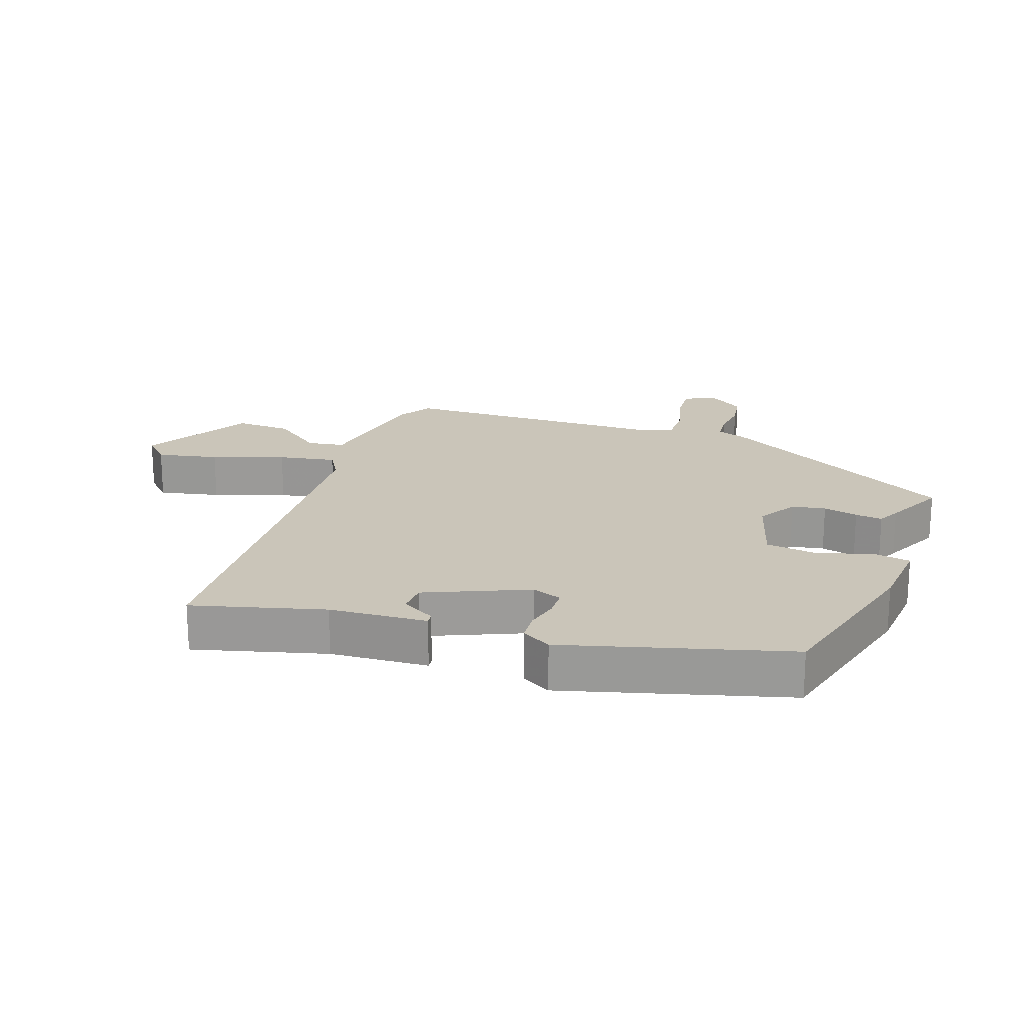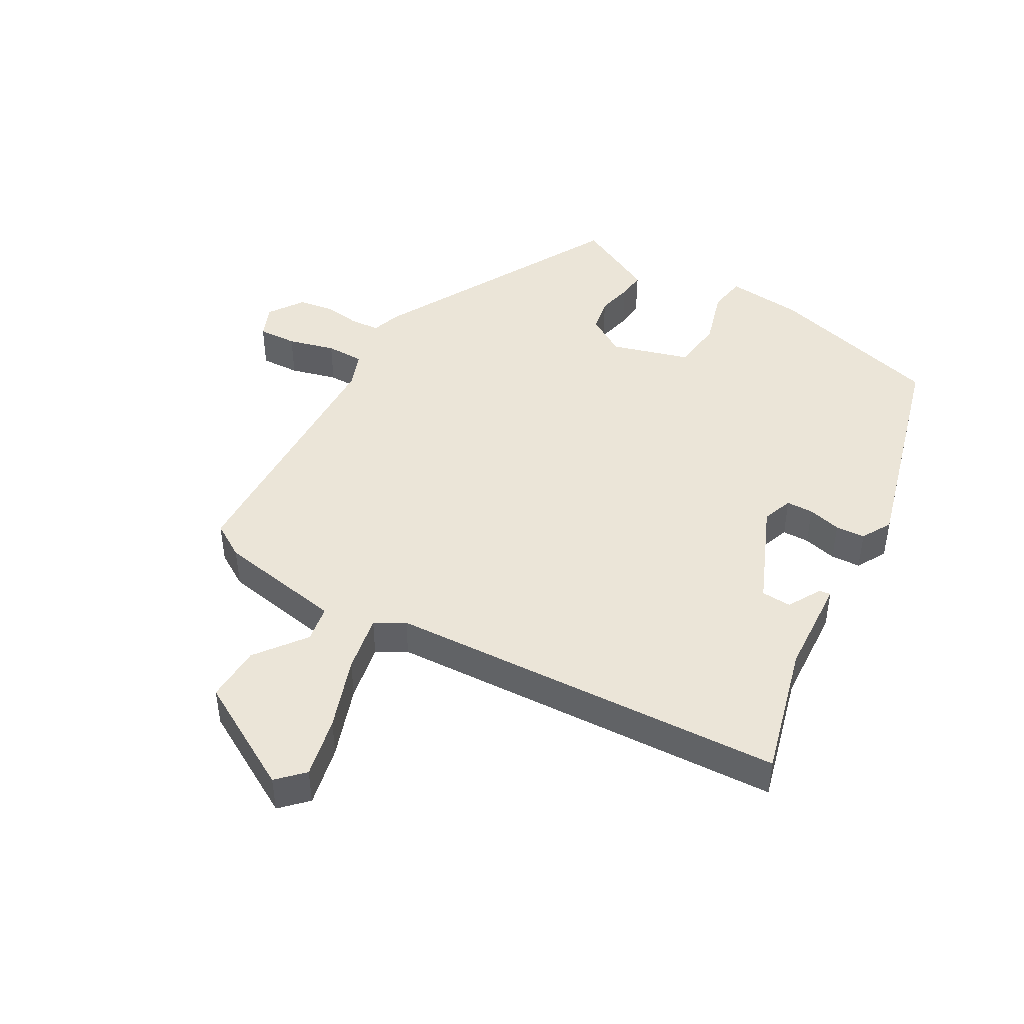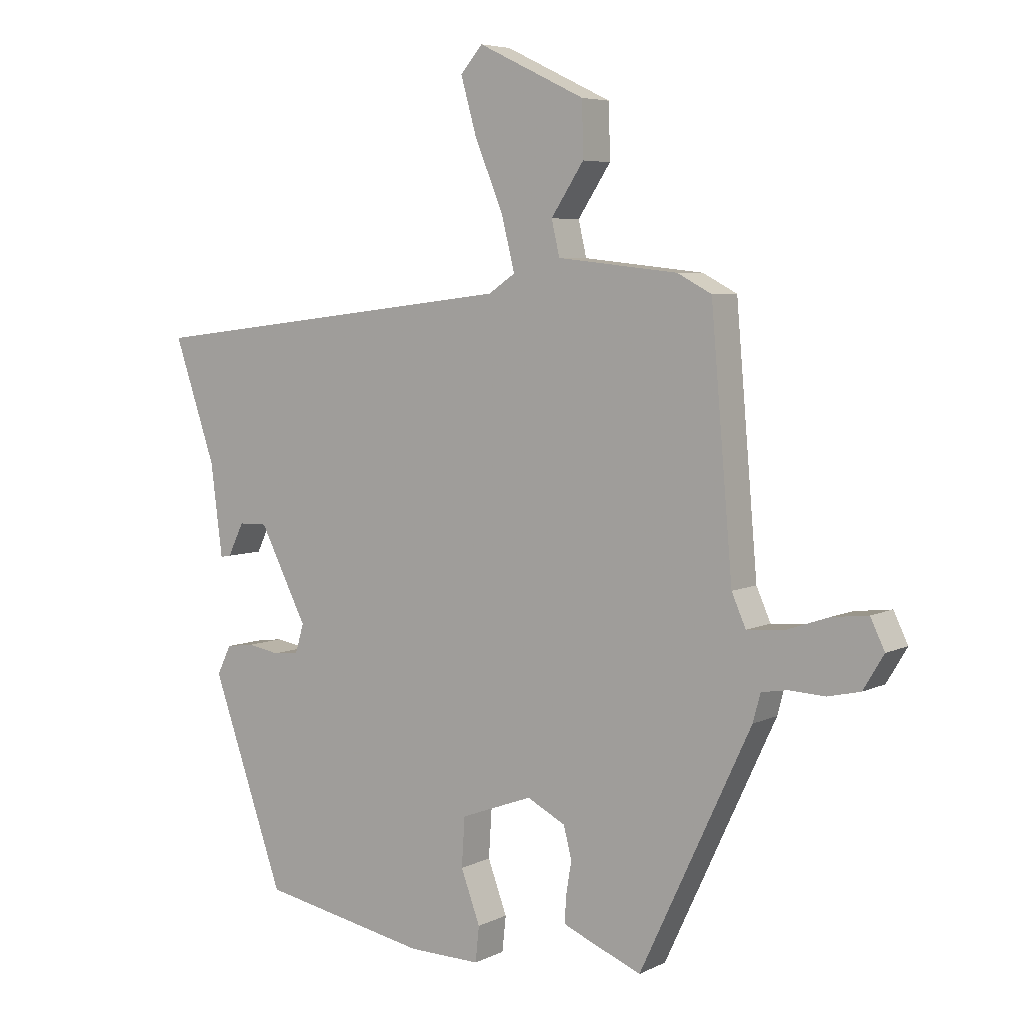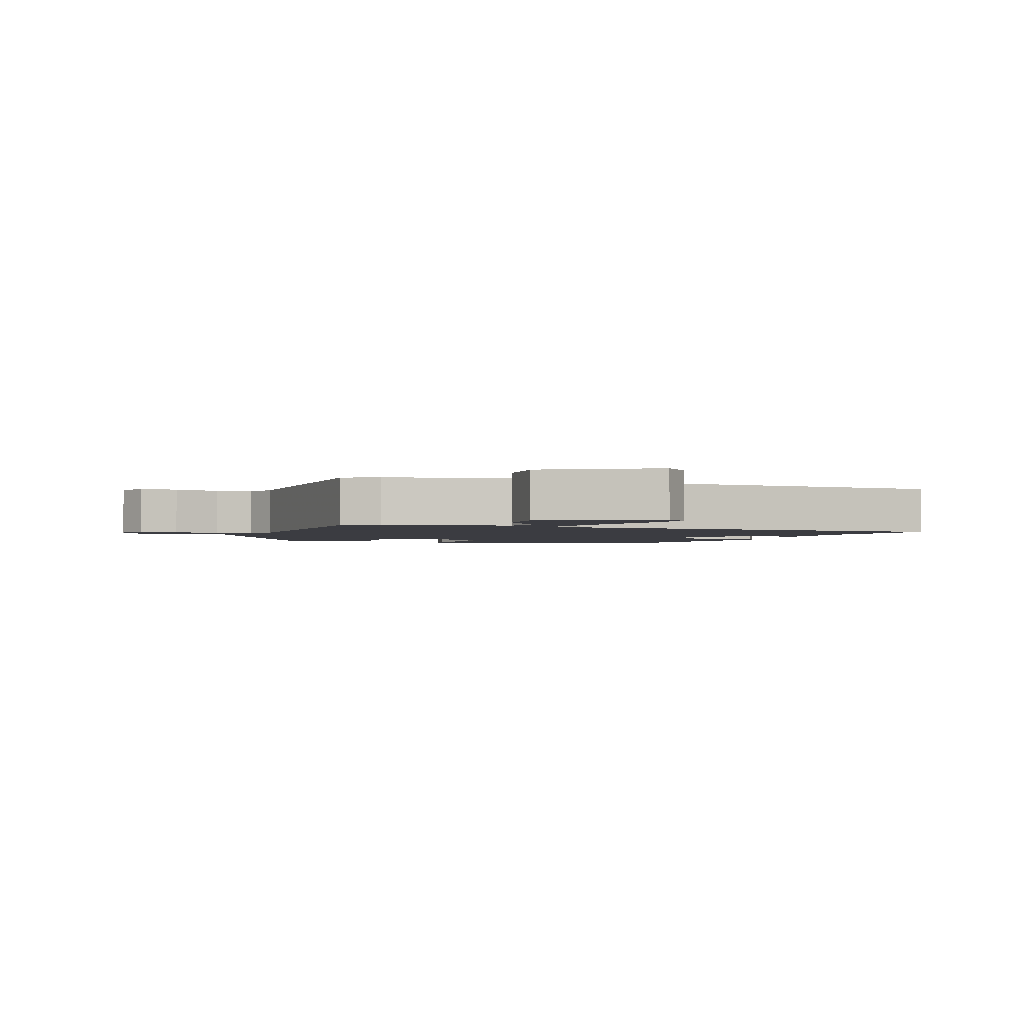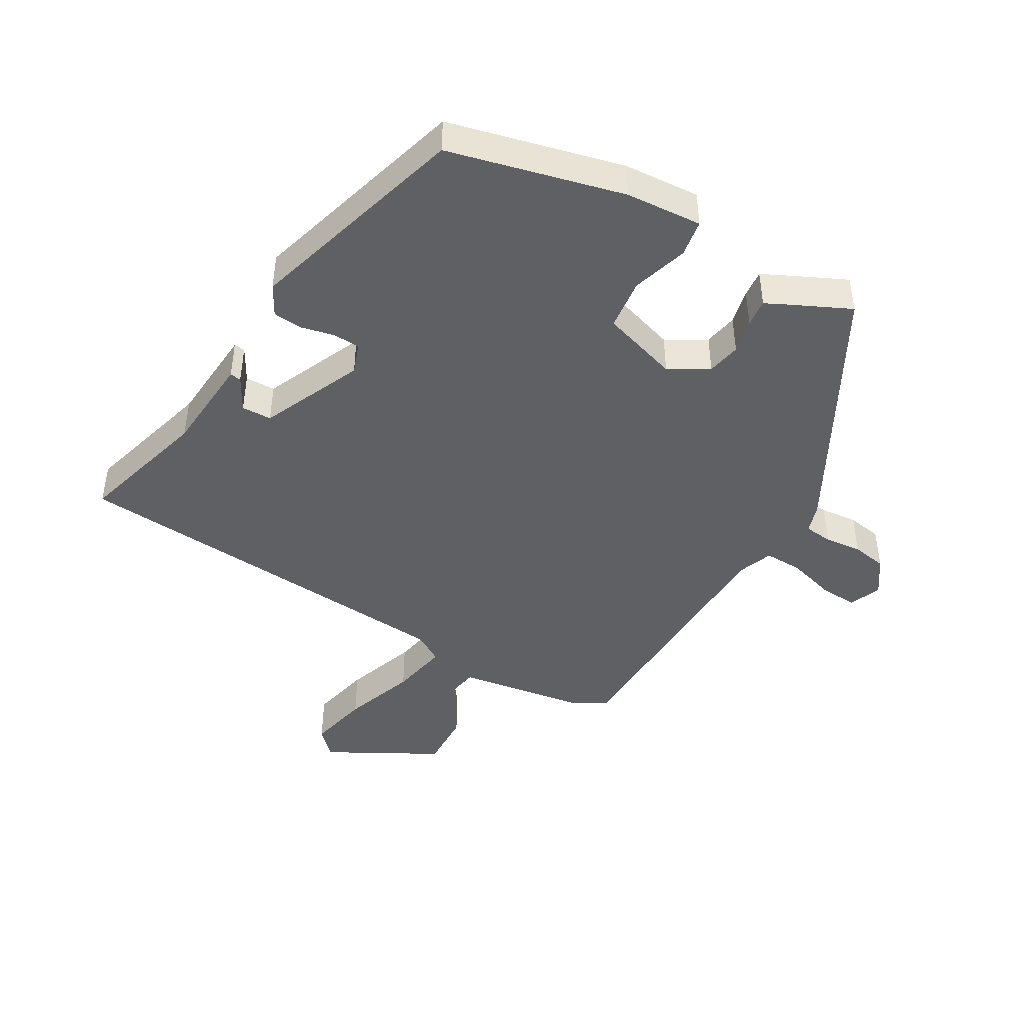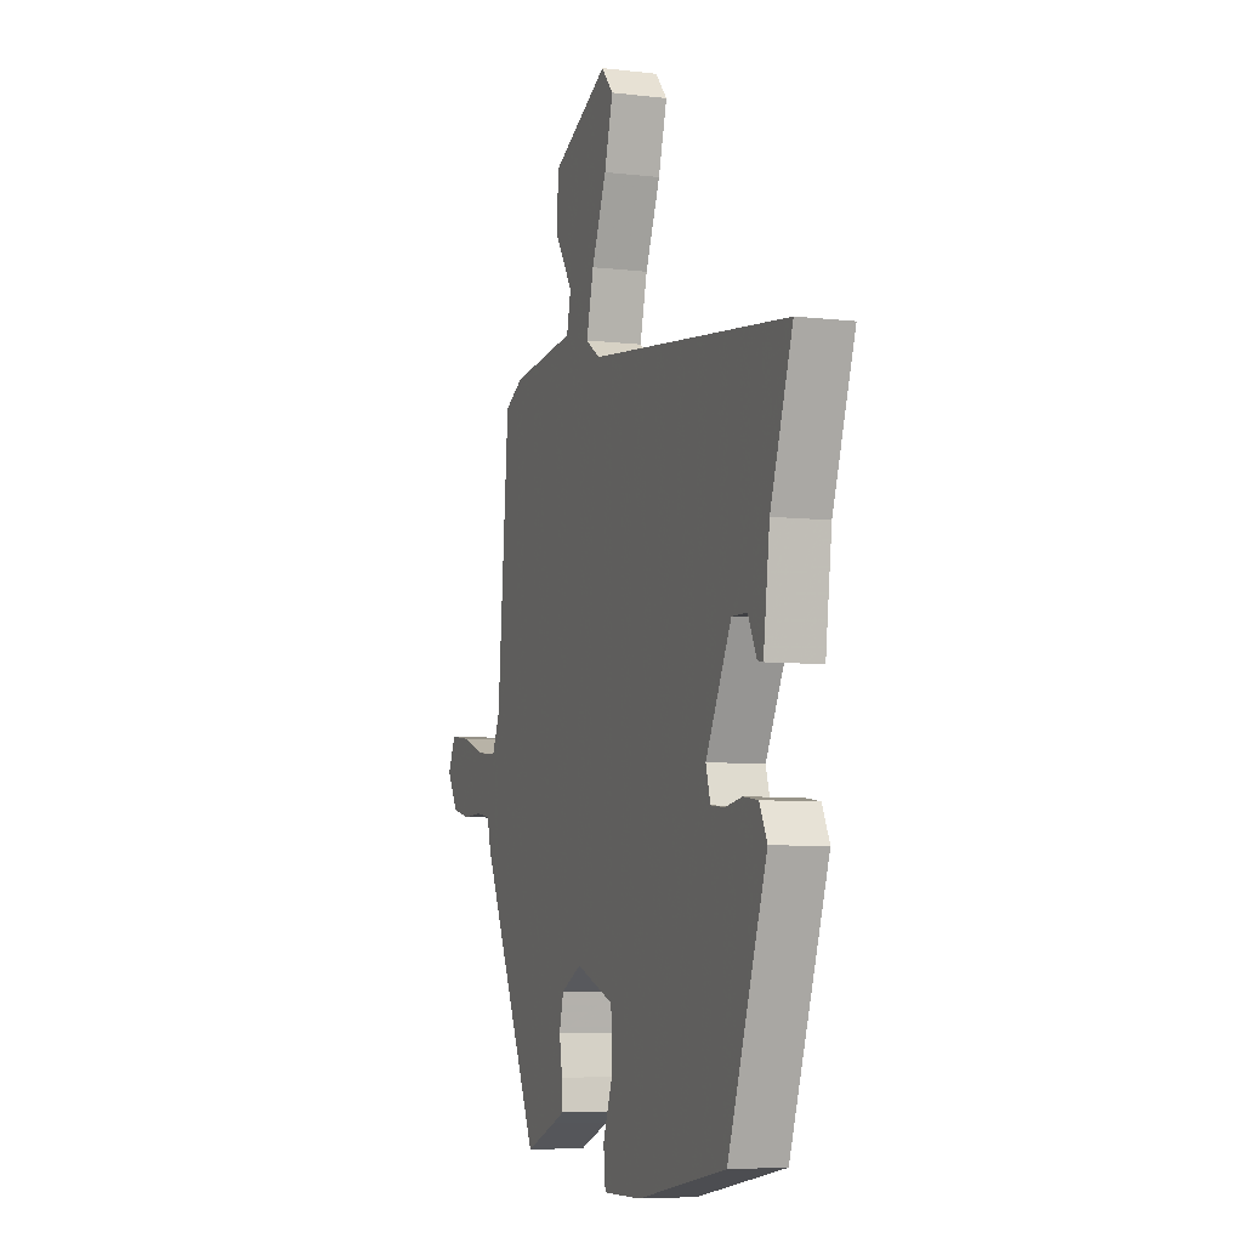
<metadata>
{"format":"obj","ext":"obj","renderer":"f3d","projection":"perspective","resolution":1024,"background":"white","views":[{"elev":20.6,"azim":113.1,"up":"+Y"},{"elev":45.8,"azim":33.6,"up":"+Y"},{"elev":5.7,"azim":-145.2,"up":"+Z"},{"elev":-2.2,"azim":-16.0,"up":"+Y"},{"elev":-45.2,"azim":152.9,"up":"+Y"},{"elev":-6.3,"azim":70.5,"up":"+Z"}]}
</metadata>
<code>
v 0.53 0.07 0.398
v 0.463 0.07 0.201
v 0.444 0.07 0.052
v 0.427 0.07 0.055
v 0.401 0.07 0.108
v 0.355 0.07 0.109
v 0.278 0.07 -0.042
v 0.292 0.07 -0.089
v 0.333 0.07 -0.093
v 0.385 0.07 -0.084
v 0.43 0.07 -0.09
v 0.453 0.07 -0.137
v 0.336 0.07 -0.472
v 0.065 0.07 -0.524
v -0.052 0.07 -0.526
v -0.058 0.07 -0.469
v -0.027 0.07 -0.385
v -0.032 0.07 -0.306
v -0.148 0.07 -0.263
v -0.21 0.07 -0.295
v -0.223 0.07 -0.346
v -0.214 0.07 -0.4
v -0.212 0.07 -0.442
v -0.247 0.07 -0.457
v -0.34 0.07 -0.495
v -0.52 0.07 -0.113
v -0.532 0.07 -0.068
v -0.575 0.07 -0.061
v -0.632 0.07 -0.064
v -0.685 0.07 -0.052
v -0.718 0.07 0.003
v -0.695 0.07 0.051
v -0.636 0.07 0.044
v -0.566 0.07 0.02
v -0.508 0.07 0.016
v -0.485 0.07 0.068
v -0.45 0.07 0.473
v -0.395 0.07 0.502
v -0.2 0.07 0.523
v -0.187 0.07 0.579
v -0.24 0.07 0.659
v -0.238 0.07 0.746
v -0.065 0.07 0.829
v -0.029 0.07 0.788
v -0.055 0.07 0.696
v -0.1 0.07 0.588
v -0.122 0.07 0.501
v -0.079 0.07 0.472
v 0.53 0 0.398
v 0.463 0 0.201
v 0.444 0 0.052
v 0.427 0 0.055
v 0.401 0 0.108
v 0.355 0 0.109
v 0.278 0 -0.042
v 0.292 0 -0.089
v 0.333 0 -0.093
v 0.385 0 -0.084
v 0.43 0 -0.09
v 0.453 0 -0.137
v 0.336 0 -0.472
v 0.065 0 -0.524
v -0.052 0 -0.526
v -0.058 0 -0.469
v -0.027 0 -0.385
v -0.032 0 -0.306
v -0.148 0 -0.263
v -0.21 0 -0.295
v -0.223 0 -0.346
v -0.214 0 -0.4
v -0.212 0 -0.442
v -0.247 0 -0.457
v -0.34 0 -0.495
v -0.52 0 -0.113
v -0.532 0 -0.068
v -0.575 0 -0.061
v -0.632 0 -0.064
v -0.685 0 -0.052
v -0.718 0 0.003
v -0.695 0 0.051
v -0.636 0 0.044
v -0.566 0 0.02
v -0.508 0 0.016
v -0.485 0 0.068
v -0.45 0 0.473
v -0.395 0 0.502
v -0.2 0 0.523
v -0.187 0 0.579
v -0.24 0 0.659
v -0.238 0 0.746
v -0.065 0 0.829
v -0.029 0 0.788
v -0.055 0 0.696
v -0.1 0 0.588
v -0.122 0 0.501
v -0.079 0 0.472
f 44 45 46
f 43 44 46
f 42 43 46
f 41 42 46
f 40 41 46
f 39 40 46 47
f 39 47 48
f 38 39 48
f 37 38 48
f 36 37 48
f 32 33 34
f 31 32 34
f 30 31 34
f 29 30 34
f 28 29 34
f 27 28 34 35
f 27 35 36
f 26 27 36
f 25 26 36
f 24 25 36
f 23 24 36
f 22 23 36
f 21 22 36
f 15 16 17
f 14 15 17
f 13 14 17
f 12 13 17
f 11 12 17
f 10 11 17
f 9 10 17
f 8 9 17 18
f 7 8 18 19
f 2 3 4 5
f 2 5 6
f 1 2 6
f 48 1 6
f 20 21 36 48
f 19 20 48
f 7 19 48
f 6 7 48
f 94 93 92
f 94 92 91
f 94 91 90
f 94 90 89
f 94 89 88
f 95 94 88 87
f 96 95 87
f 96 87 86
f 96 86 85
f 96 85 84
f 82 81 80
f 82 80 79
f 82 79 78
f 82 78 77
f 82 77 76
f 83 82 76 75
f 84 83 75
f 84 75 74
f 84 74 73
f 84 73 72
f 84 72 71
f 84 71 70
f 84 70 69
f 65 64 63
f 65 63 62
f 65 62 61
f 65 61 60
f 65 60 59
f 65 59 58
f 65 58 57
f 66 65 57 56
f 67 66 56 55
f 53 52 51 50
f 54 53 50
f 54 50 49
f 54 49 96
f 96 84 69 68
f 96 68 67
f 96 67 55
f 96 55 54
f 1 49 50 2
f 2 50 51 3
f 3 51 52 4
f 4 52 53 5
f 5 53 54 6
f 6 54 55 7
f 7 55 56 8
f 8 56 57 9
f 9 57 58 10
f 10 58 59 11
f 11 59 60 12
f 12 60 61 13
f 13 61 62 14
f 14 62 63 15
f 15 63 64 16
f 16 64 65 17
f 17 65 66 18
f 18 66 67 19
f 19 67 68 20
f 20 68 69 21
f 21 69 70 22
f 22 70 71 23
f 23 71 72 24
f 24 72 73 25
f 25 73 74 26
f 26 74 75 27
f 27 75 76 28
f 28 76 77 29
f 29 77 78 30
f 30 78 79 31
f 31 79 80 32
f 32 80 81 33
f 33 81 82 34
f 34 82 83 35
f 35 83 84 36
f 36 84 85 37
f 37 85 86 38
f 38 86 87 39
f 39 87 88 40
f 40 88 89 41
f 41 89 90 42
f 42 90 91 43
f 43 91 92 44
f 44 92 93 45
f 45 93 94 46
f 46 94 95 47
f 47 95 96 48
f 48 96 49 1

</code>
